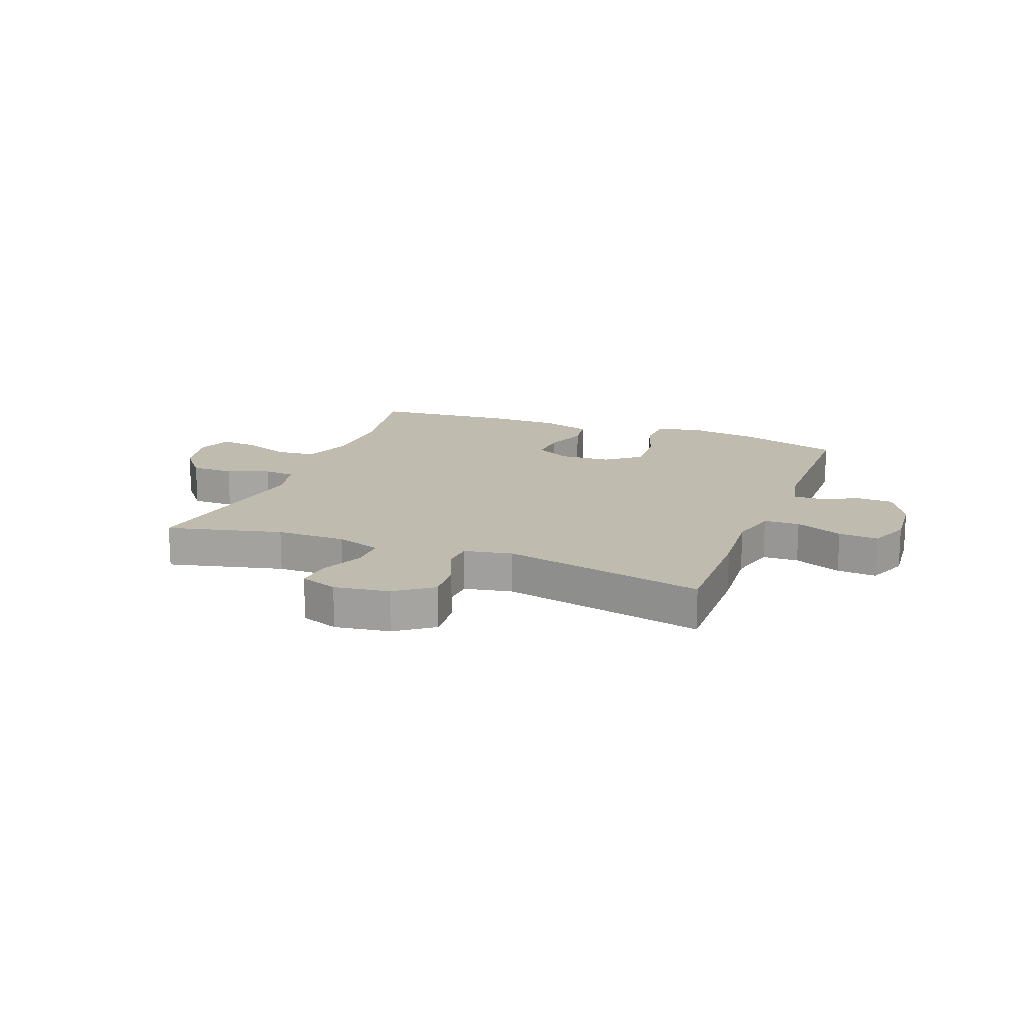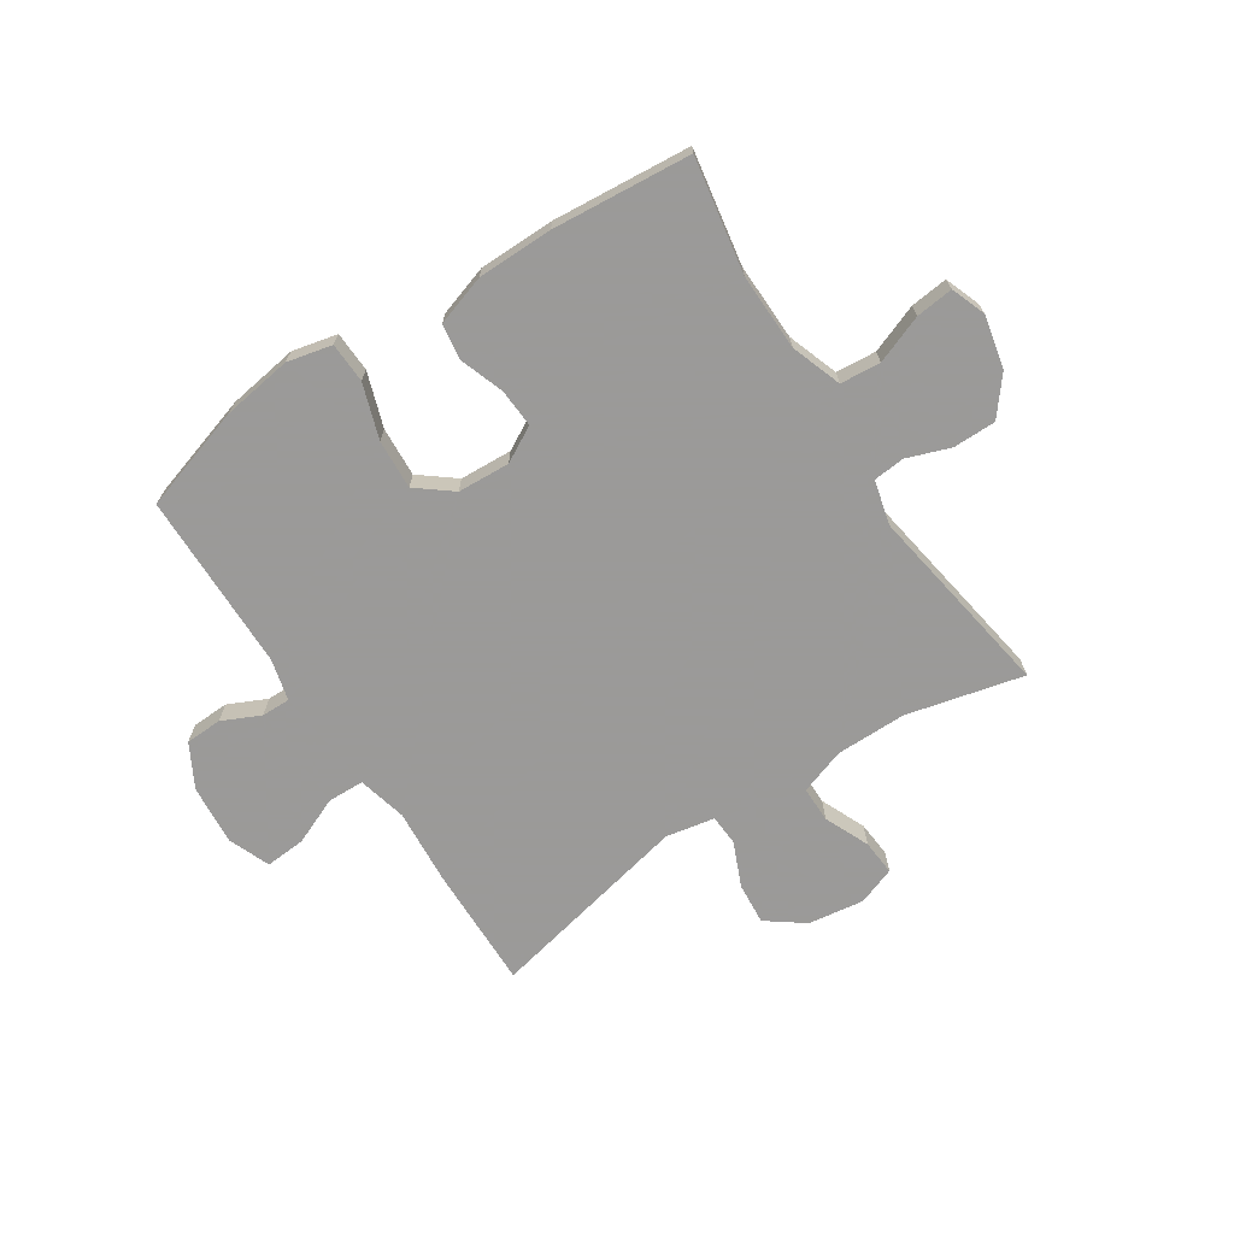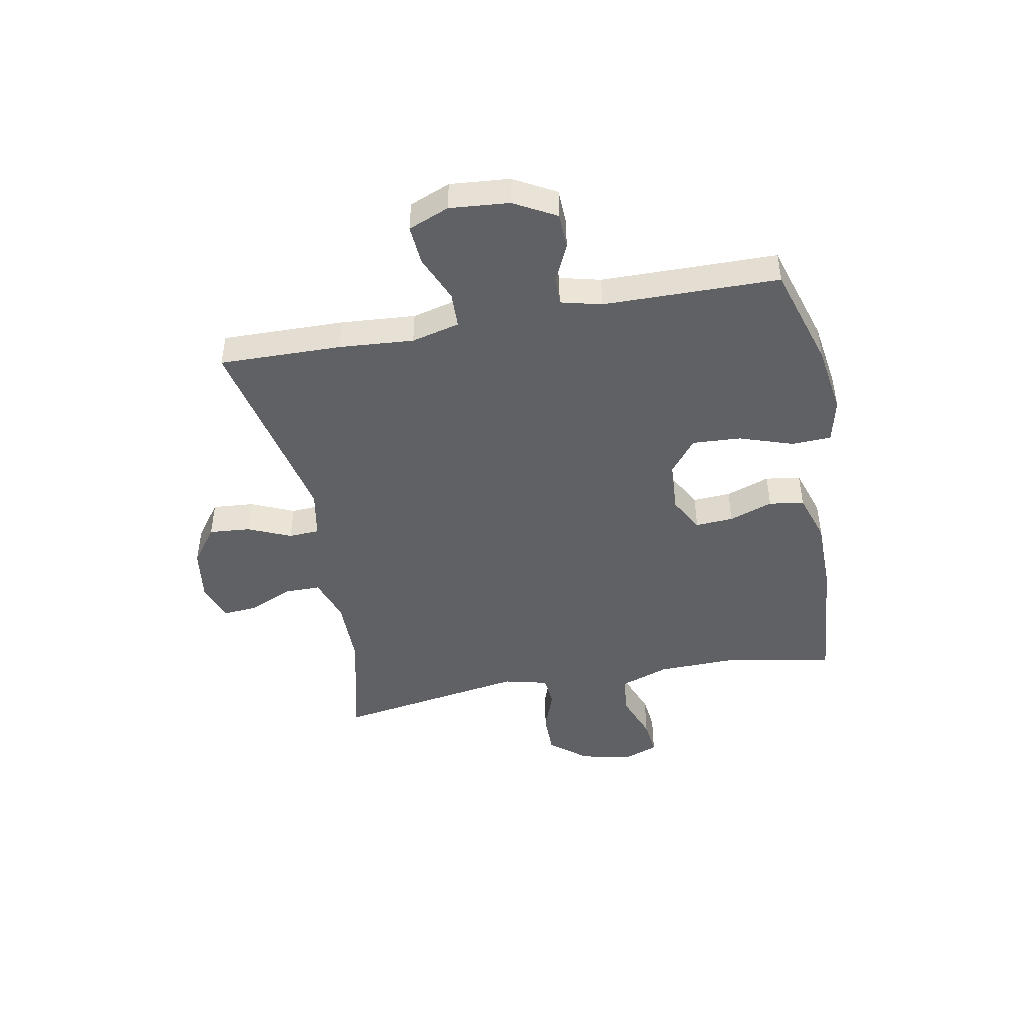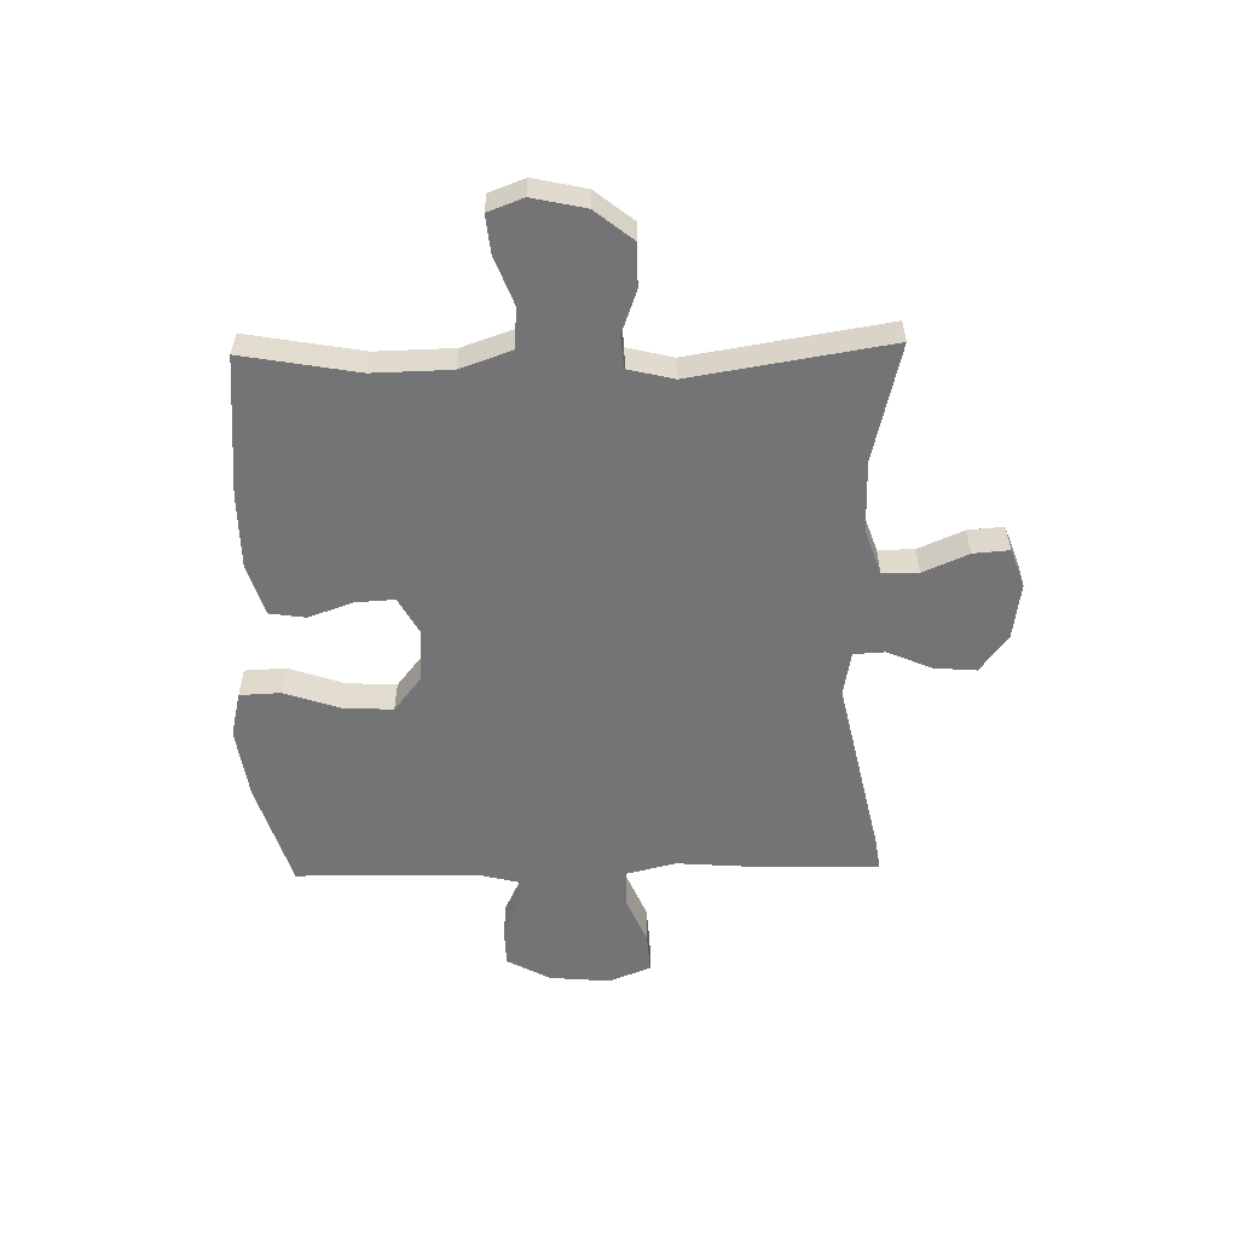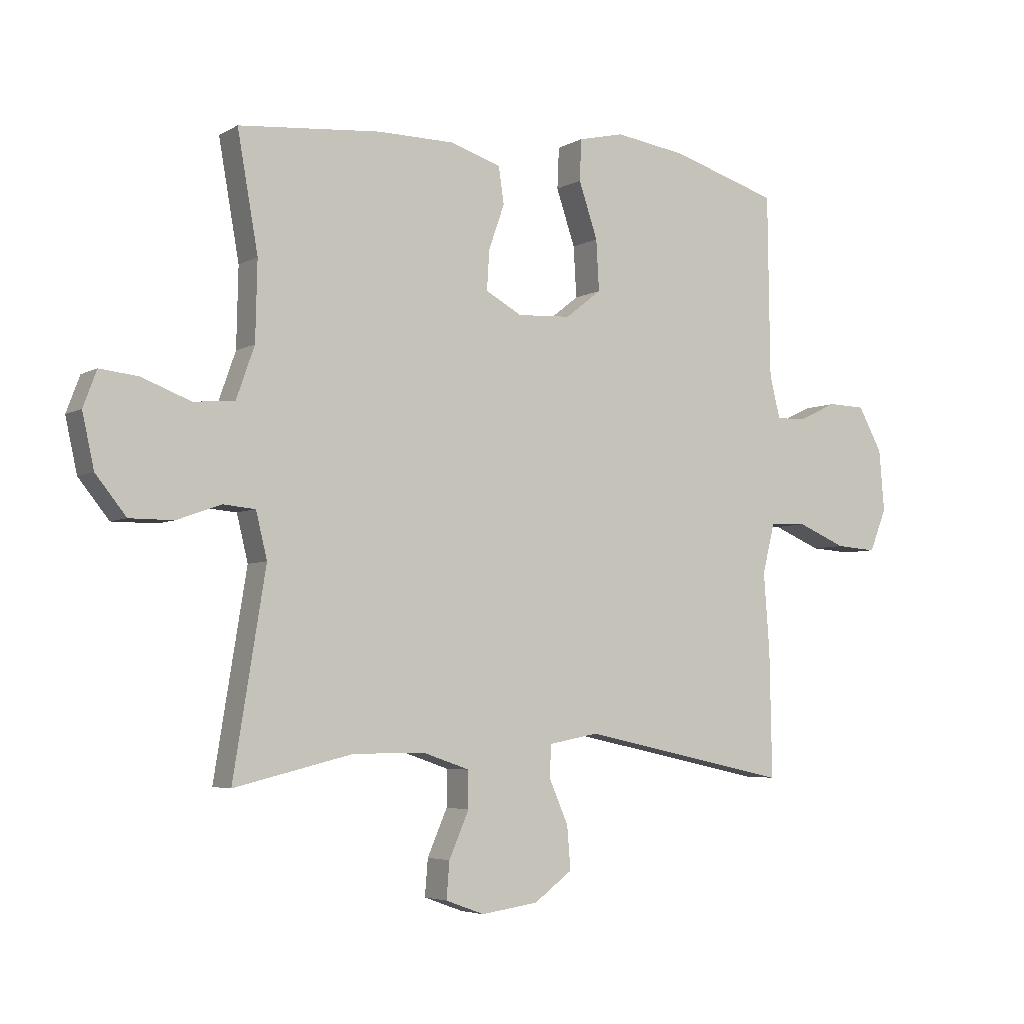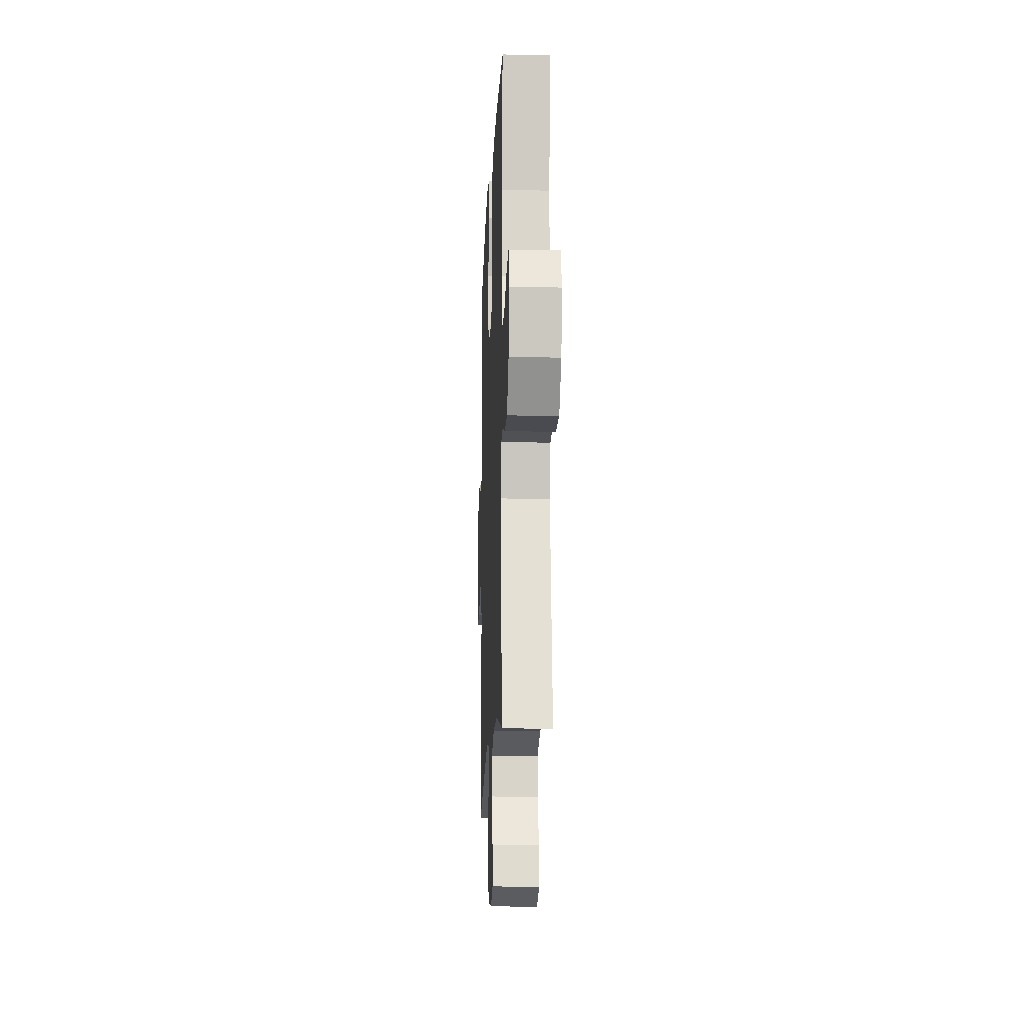
<metadata>
{"format":"obj","ext":"obj","renderer":"f3d","projection":"perspective","resolution":1024,"background":"white","views":[{"elev":16.1,"azim":-159.1,"up":"+Y"},{"elev":-69.5,"azim":33.2,"up":"+Y"},{"elev":-45.9,"azim":-79.3,"up":"+Y"},{"elev":-56.3,"azim":91.2,"up":"+Y"},{"elev":-4.7,"azim":149.2,"up":"+Z"},{"elev":-14.4,"azim":87.6,"up":"+Z"}]}
</metadata>
<code>
v 0.5 0.07 0.5
v 0.465 0.07 0.301
v 0.468 0.07 0.167
v 0.499 0.07 0.079
v 0.569 0.07 0.073
v 0.653 0.07 0.105
v 0.718 0.07 0.112
v 0.741 0.07 0.051
v 0.721 0.07 -0.04
v 0.669 0.07 -0.105
v 0.594 0.07 -0.105
v 0.519 0.07 -0.078
v 0.464 0.07 -0.083
v 0.445 0.07 -0.161
v 0.5 0.07 -0.5
v 0.297 0.07 -0.451
v 0.174 0.07 -0.451
v 0.095 0.07 -0.478
v 0.095 0.07 -0.54
v 0.129 0.07 -0.618
v 0.134 0.07 -0.68
v 0.068 0.07 -0.704
v -0.029 0.07 -0.69
v -0.094 0.07 -0.642
v -0.088 0.07 -0.569
v -0.055 0.07 -0.493
v -0.058 0.07 -0.439
v -0.143 0.07 -0.423
v -0.5 0.07 -0.5
v -0.496 0.07 -0.284
v -0.486 0.07 -0.152
v -0.507 0.07 -0.067
v -0.57 0.07 -0.065
v -0.653 0.07 -0.1
v -0.723 0.07 -0.105
v -0.752 0.07 -0.033
v -0.743 0.07 0.072
v -0.702 0.07 0.147
v -0.638 0.07 0.149
v -0.572 0.07 0.118
v -0.522 0.07 0.117
v -0.504 0.07 0.189
v -0.5 0.07 0.5
v -0.318 0.07 0.556
v -0.196 0.07 0.574
v -0.118 0.07 0.556
v -0.115 0.07 0.486
v -0.147 0.07 0.391
v -0.152 0.07 0.305
v -0.091 0.07 0.257
v 0 0.07 0.252
v 0.062 0.07 0.286
v 0.058 0.07 0.353
v 0.031 0.07 0.43
v 0.04 0.07 0.492
v 0.128 0.07 0.52
v 0.259 0.07 0.521
v 0.5 0 0.5
v 0.465 0 0.301
v 0.468 0 0.167
v 0.499 0 0.079
v 0.569 0 0.073
v 0.653 0 0.105
v 0.718 0 0.112
v 0.741 0 0.051
v 0.721 0 -0.04
v 0.669 0 -0.105
v 0.594 0 -0.105
v 0.519 0 -0.078
v 0.464 0 -0.083
v 0.445 0 -0.161
v 0.5 0 -0.5
v 0.297 0 -0.451
v 0.174 0 -0.451
v 0.095 0 -0.478
v 0.095 0 -0.54
v 0.129 0 -0.618
v 0.134 0 -0.68
v 0.068 0 -0.704
v -0.029 0 -0.69
v -0.094 0 -0.642
v -0.088 0 -0.569
v -0.055 0 -0.493
v -0.058 0 -0.439
v -0.143 0 -0.423
v -0.5 0 -0.5
v -0.496 0 -0.284
v -0.486 0 -0.152
v -0.507 0 -0.067
v -0.57 0 -0.065
v -0.653 0 -0.1
v -0.723 0 -0.105
v -0.752 0 -0.033
v -0.743 0 0.072
v -0.702 0 0.147
v -0.638 0 0.149
v -0.572 0 0.118
v -0.522 0 0.117
v -0.504 0 0.189
v -0.5 0 0.5
v -0.318 0 0.556
v -0.196 0 0.574
v -0.118 0 0.556
v -0.115 0 0.486
v -0.147 0 0.391
v -0.152 0 0.305
v -0.091 0 0.257
v 0 0 0.252
v 0.062 0 0.286
v 0.058 0 0.353
v 0.031 0 0.43
v 0.04 0 0.492
v 0.128 0 0.52
v 0.259 0 0.521
f 57 1 2
f 56 57 2
f 55 56 2
f 54 55 2
f 53 54 2
f 52 53 2 3
f 51 52 3 4
f 50 51 4
f 46 47 48
f 45 46 48
f 44 45 48
f 43 44 48
f 42 43 48
f 41 42 48 49
f 38 39 40
f 37 38 40
f 36 37 40
f 35 36 40
f 34 35 40
f 33 34 40
f 32 33 40 41
f 41 49 50
f 32 41 50
f 31 32 50
f 31 50 4
f 30 31 4
f 29 30 4
f 28 29 4
f 24 25 26
f 23 24 26
f 22 23 26
f 21 22 26
f 20 21 26
f 19 20 26
f 18 19 26 27
f 14 15 16
f 13 14 16 17
f 10 11 12
f 9 10 12
f 8 9 12
f 7 8 12
f 6 7 12
f 5 6 12
f 5 12 13
f 5 13 17
f 4 5 17
f 28 4 17
f 27 28 17
f 17 18 27
f 59 58 114
f 59 114 113
f 59 113 112
f 59 112 111
f 59 111 110
f 60 59 110 109
f 61 60 109 108
f 61 108 107
f 105 104 103
f 105 103 102
f 105 102 101
f 105 101 100
f 105 100 99
f 106 105 99 98
f 97 96 95
f 97 95 94
f 97 94 93
f 97 93 92
f 97 92 91
f 97 91 90
f 98 97 90 89
f 107 106 98
f 107 98 89
f 107 89 88
f 61 107 88
f 61 88 87
f 61 87 86
f 61 86 85
f 83 82 81
f 83 81 80
f 83 80 79
f 83 79 78
f 83 78 77
f 83 77 76
f 84 83 76 75
f 73 72 71
f 74 73 71 70
f 69 68 67
f 69 67 66
f 69 66 65
f 69 65 64
f 69 64 63
f 69 63 62
f 70 69 62
f 74 70 62
f 74 62 61
f 74 61 85
f 74 85 84
f 84 75 74
f 1 58 59 2
f 2 59 60 3
f 3 60 61 4
f 4 61 62 5
f 5 62 63 6
f 6 63 64 7
f 7 64 65 8
f 8 65 66 9
f 9 66 67 10
f 10 67 68 11
f 11 68 69 12
f 12 69 70 13
f 13 70 71 14
f 14 71 72 15
f 15 72 73 16
f 16 73 74 17
f 17 74 75 18
f 18 75 76 19
f 19 76 77 20
f 20 77 78 21
f 21 78 79 22
f 22 79 80 23
f 23 80 81 24
f 24 81 82 25
f 25 82 83 26
f 26 83 84 27
f 27 84 85 28
f 28 85 86 29
f 29 86 87 30
f 30 87 88 31
f 31 88 89 32
f 32 89 90 33
f 33 90 91 34
f 34 91 92 35
f 35 92 93 36
f 36 93 94 37
f 37 94 95 38
f 38 95 96 39
f 39 96 97 40
f 40 97 98 41
f 41 98 99 42
f 42 99 100 43
f 43 100 101 44
f 44 101 102 45
f 45 102 103 46
f 46 103 104 47
f 47 104 105 48
f 48 105 106 49
f 49 106 107 50
f 50 107 108 51
f 51 108 109 52
f 52 109 110 53
f 53 110 111 54
f 54 111 112 55
f 55 112 113 56
f 56 113 114 57
f 57 114 58 1

</code>
